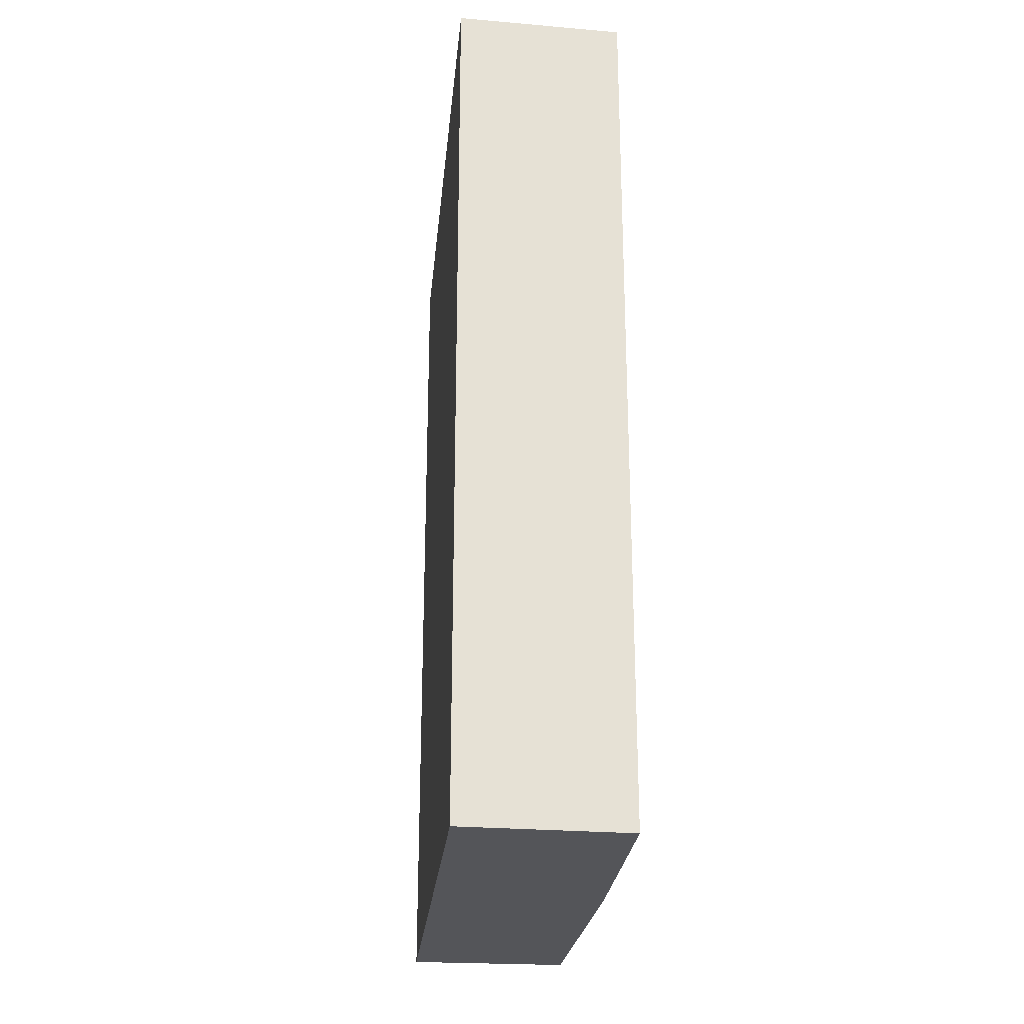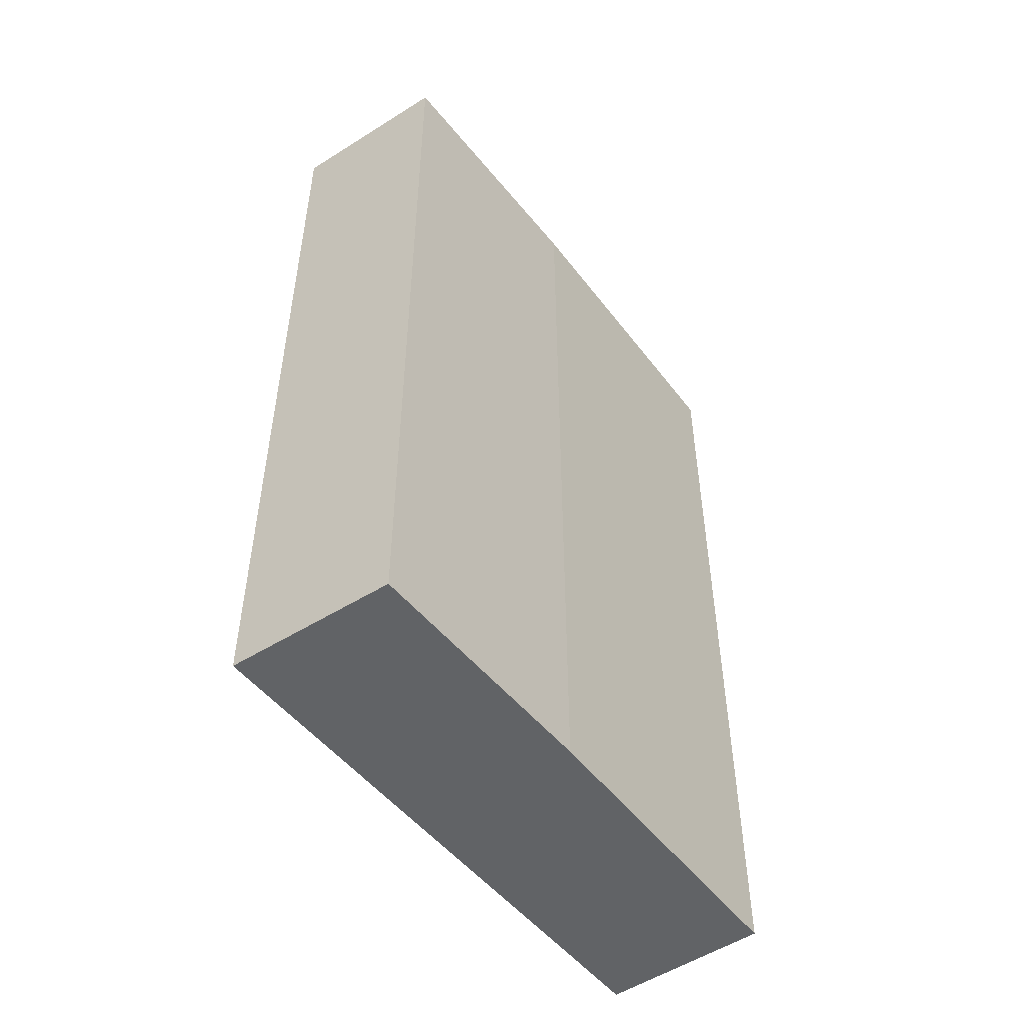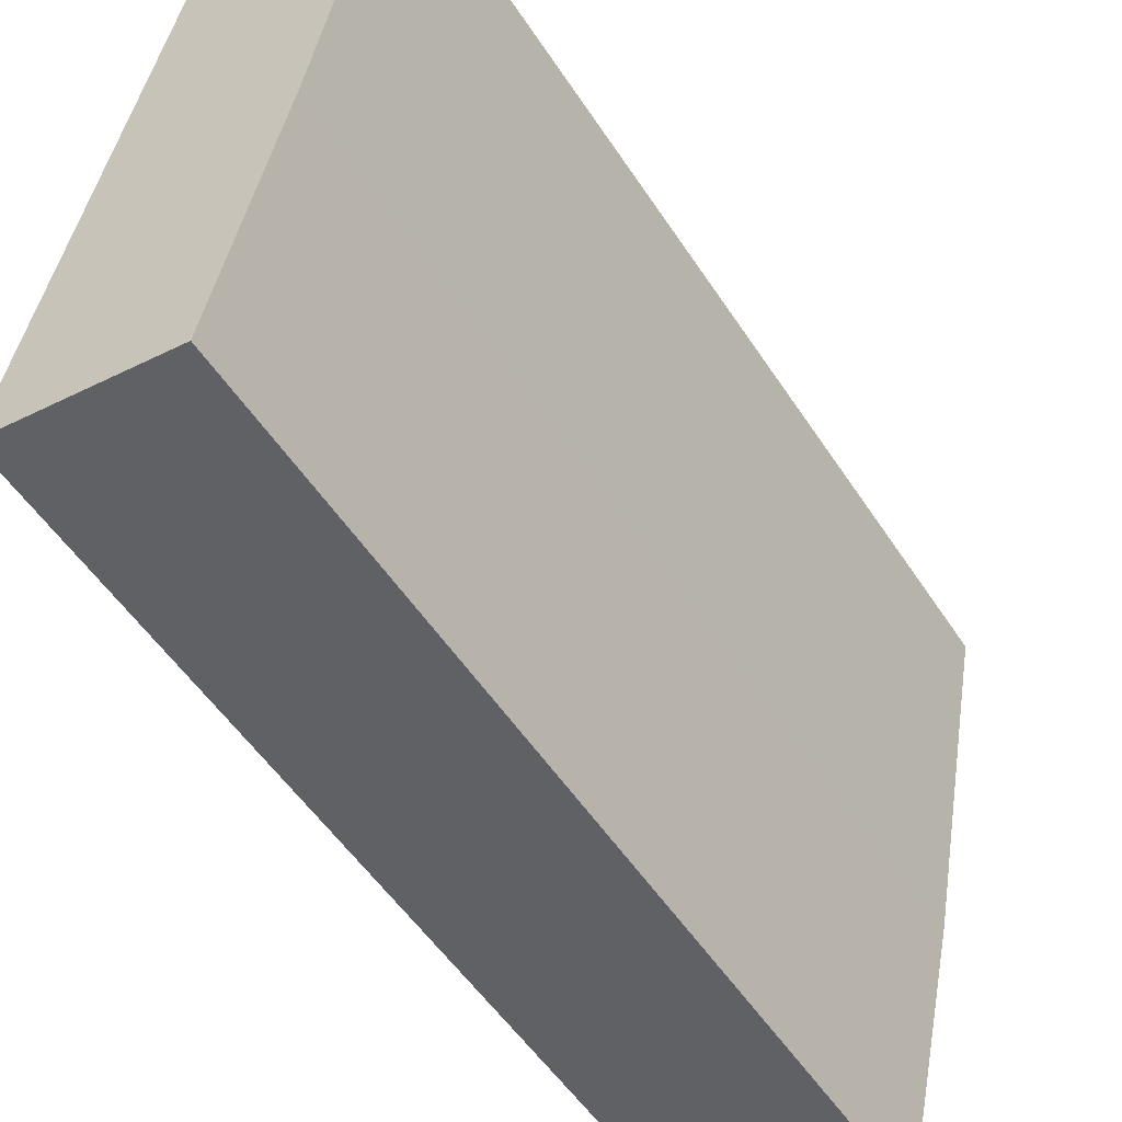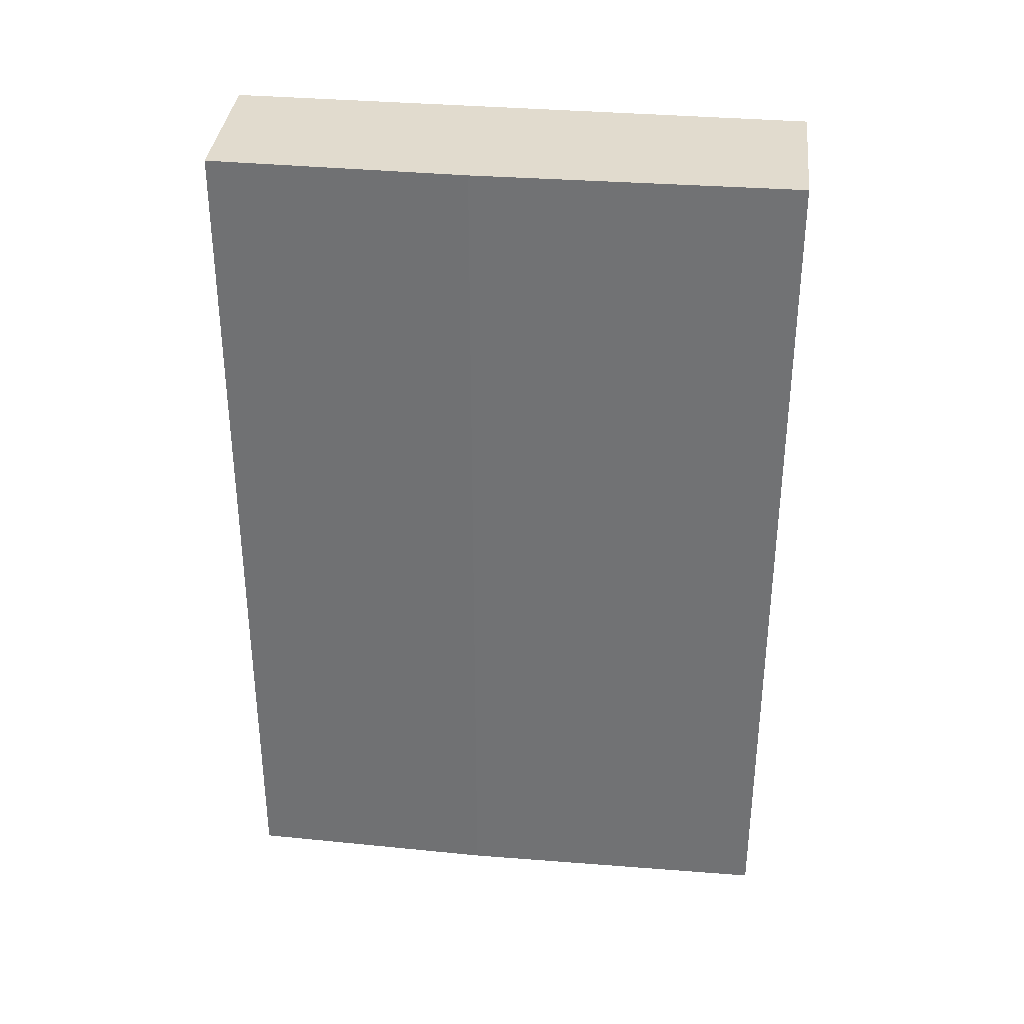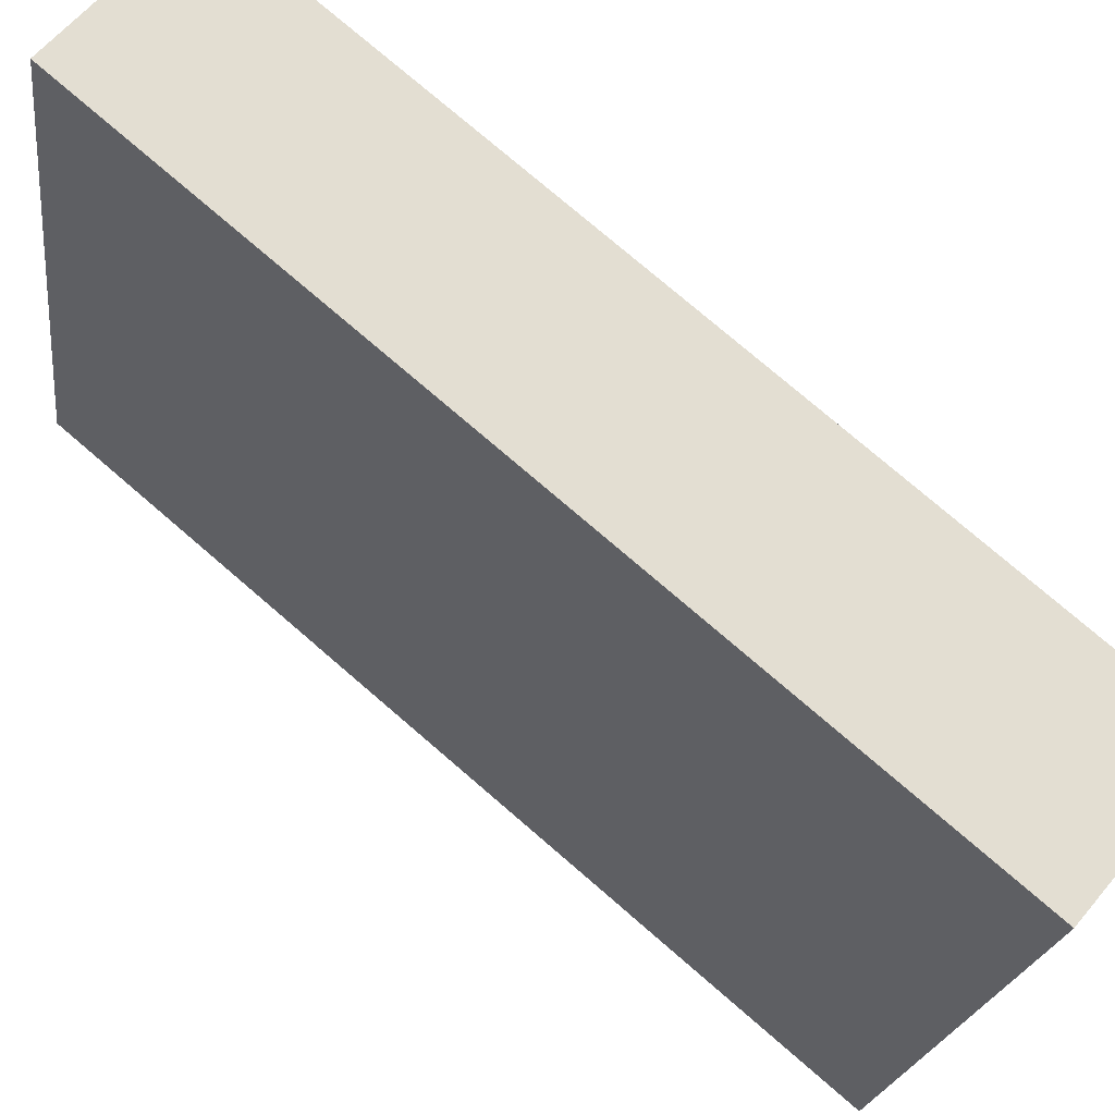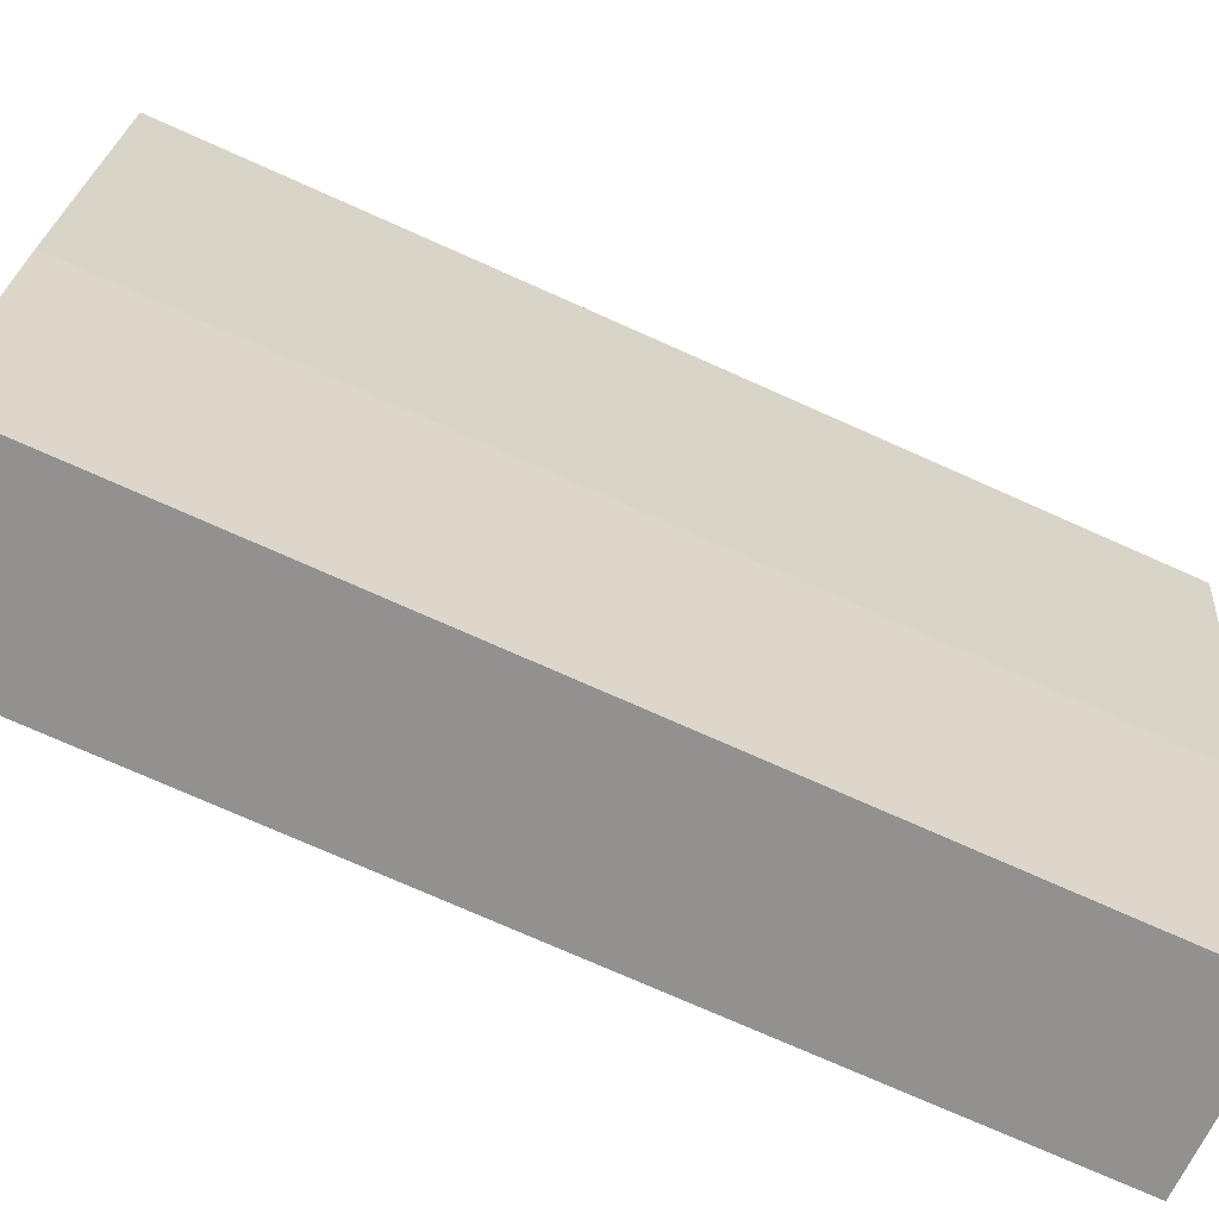
<metadata>
{"format":"obj","ext":"obj","renderer":"f3d","projection":"perspective","resolution":1024,"background":"white","views":[{"elev":-24.7,"azim":163.0,"up":"+Y"},{"elev":-50.8,"azim":-154.6,"up":"+Y"},{"elev":-52.7,"azim":-147.7,"up":"+Z"},{"elev":33.8,"azim":-94.5,"up":"+Y"},{"elev":76.8,"azim":130.7,"up":"+Z"},{"elev":-74.9,"azim":-114.0,"up":"+Z"}]}
</metadata>
<code>
v  1.147 6.18 0.223
v  0.411 6.18 -2.211
v  0 6.18 3.784e-16
v  1.965 6.18 -3.784
v  0.794 6.18 -3.969
v  0.794 2.43e-16 -3.969
v  0.411 1.354e-16 -2.211
v  0 0 0
v  1.147 -1.365e-17 0.223
v  1.965 2.317e-16 -3.784
g defaultobject
f 1 2 3
f 2 1 4
f 2 4 5
f 6 2 5
f 2 6 7
f 7 3 2
f 3 7 8
f 8 1 3
f 1 8 9
f 9 4 1
f 4 9 10
f 10 5 4
f 5 10 6
f 7 9 8
f 9 7 10
f 10 7 6

</code>
